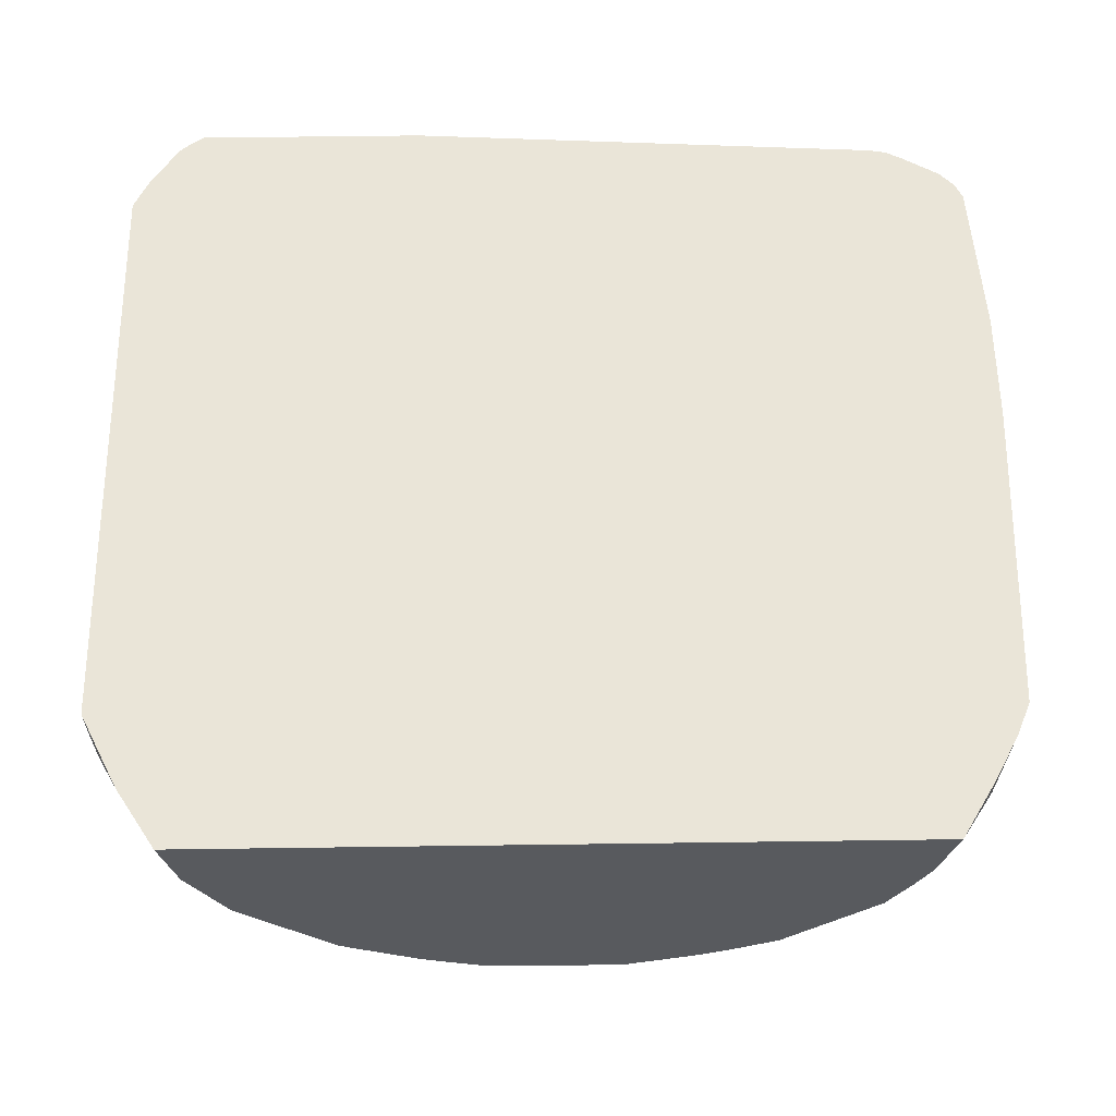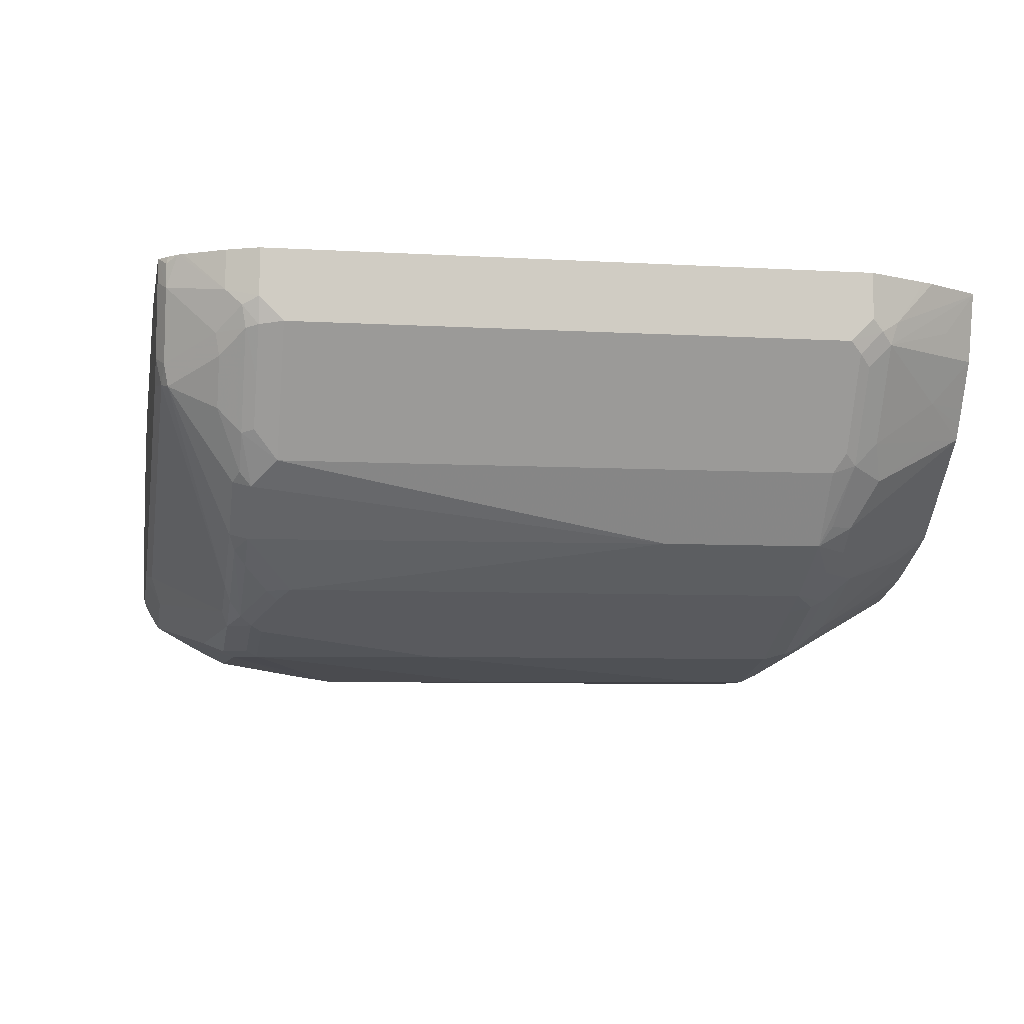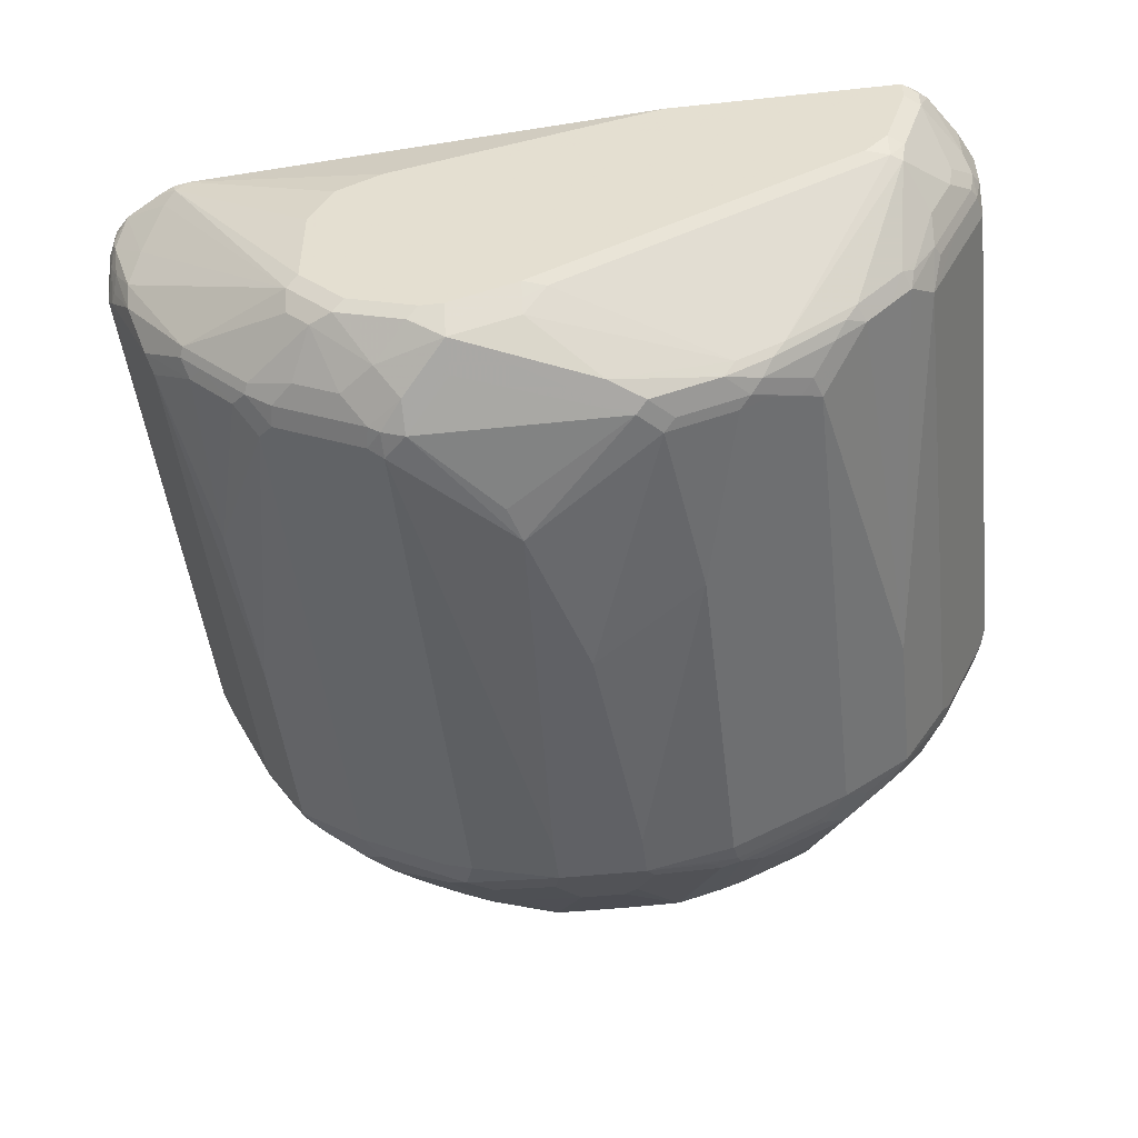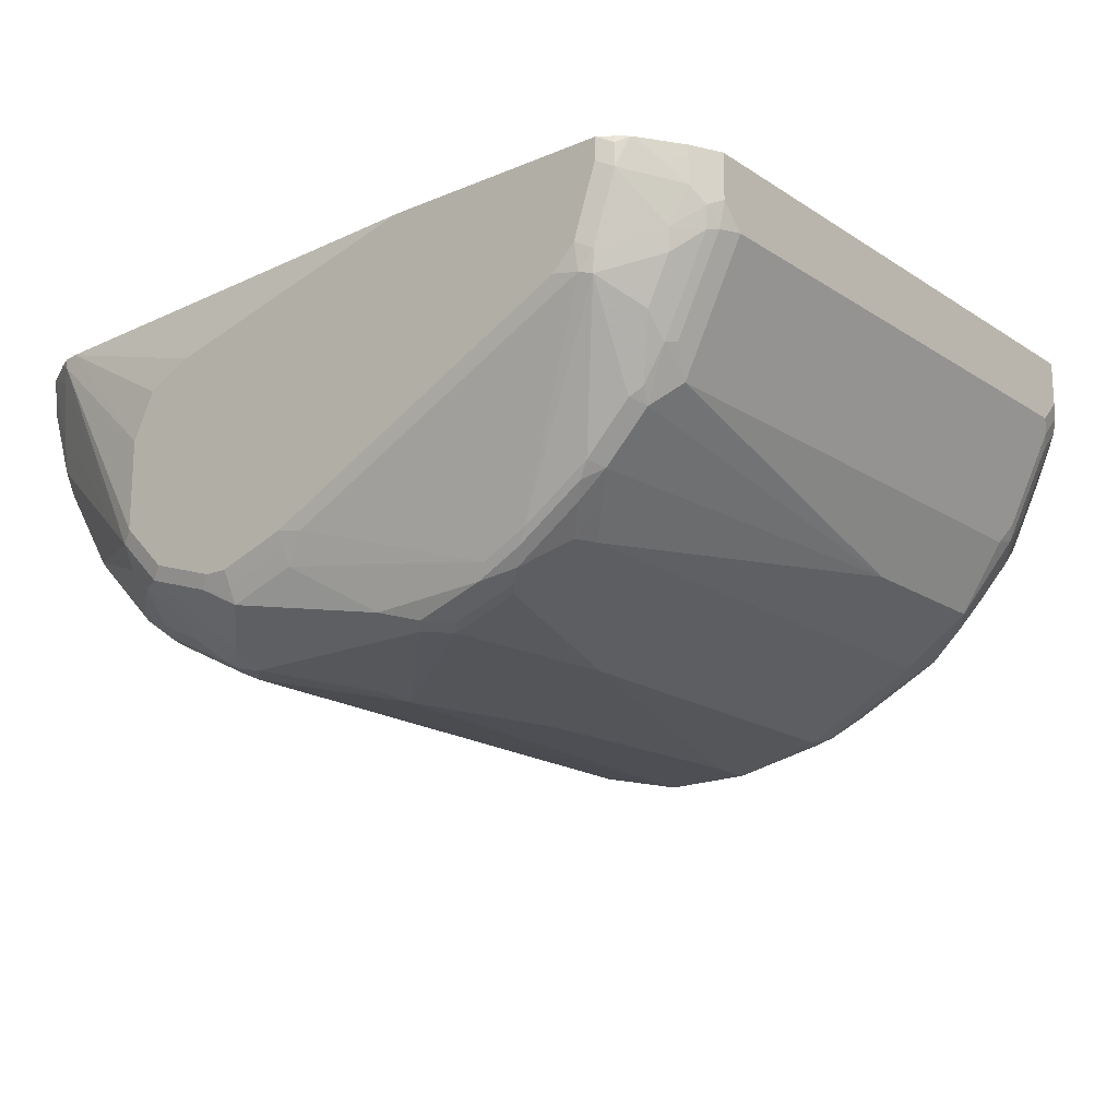
<metadata>
{"format":"obj","ext":"obj","renderer":"f3d","projection":"perspective","resolution":1024,"background":"white","views":[{"elev":59.3,"azim":-0.8,"up":"+Y"},{"elev":-6.0,"azim":-100.6,"up":"+Y"},{"elev":-49.1,"azim":-173.3,"up":"+Y"},{"elev":-18.3,"azim":-141.0,"up":"+Y"}]}
</metadata>
<code>
v 0.3156 -0.06071 -0.2024
v 0.3018 -0.1185 -0.2024
v 0.3476 -0.08693 -0.2541
v 0.3476 -0.06071 -0.2541
v -0.314 -0.06071 -0.2024
v 0.3011 -0.1207 -0.2024
v 0.3275 -0.107 -0.2341
v 0.3309 -0.1304 -0.2508
v 0.371 -0.1304 -0.3109
v 0.3676 -0.107 -0.2942
v 0.3689 -0.06071 -0.293
v -0.3476 -0.06071 -0.2543
v -0.3138 -0.06201 -0.2024
v 0.2891 -0.1488 -0.2024
v 0.3509 -0.1504 -0.2909
v 0.3676 -0.1471 -0.3343
v 0.381 -0.1204 -0.341
v 0.3777 -0.117 -0.3243
v 0.381 -0.1003 -0.321
v 0.3108 -0.2106 -0.2708
v 0.3309 -0.1906 -0.2909
v 0.3309 -0.2106 -0.3109
v 0.3476 -0.1872 -0.3343
v 0.3808 -0.06071 -0.3204
v -0.3544 -0.06071 -0.2676
v -0.356 -0.07021 -0.2708
v -0.3677 -0.1003 -0.2942
v -0.3015 -0.1204 -0.2024
v -0.3685 -0.1204 -0.3009
v -0.3276 -0.1003 -0.2341
v 0.2908 -0.1906 -0.2307
v 0.2691 -0.1889 -0.2024
v 0.361 -0.1605 -0.341
v 0.3908 -0.06071 -0.6011
v 0.3744 -0.1337 -0.3477
v 0.381 -0.1204 -0.8223
v 0.381 -0.06071 -0.321
v 0.3108 -0.2307 -0.2909
v 0.3275 -0.2273 -0.3343
v 0.2908 -0.2707 -0.3109
v 0.2875 -0.2875 -0.3343
v 0.3342 -0.214 -0.3477
v -0.3677 -0.06071 -0.2942
v -0.3811 -0.1003 -0.321
v -0.376 -0.1103 -0.3109
v -0.3083 -0.1605 -0.2407
v -0.2816 -0.1605 -0.2024
v -0.3685 -0.1404 -0.321
v -0.3284 -0.2006 -0.3009
v 0.229 -0.229 -0.2024
v 0.361 -0.1605 -0.8223
v 0.3908 -0.06071 -0.7014
v 0.3744 -0.1337 -0.829
v 0.376 -0.1003 -0.8448
v 0.381 -0.08024 -0.8424
v 0.3275 -0.2273 -0.8156
v 0.1889 -0.2691 -0.2024
v 0.2707 -0.2908 -0.3109
v 0.2875 -0.2875 -0.5148
v 0.2306 -0.3109 -0.2909
v 0.2105 -0.3309 -0.3109
v 0.2272 -0.3276 -0.3343
v 0.3342 -0.214 -0.829
v -0.3811 -0.06071 -0.321
v -0.3811 -0.1204 -0.341
v -0.376 -0.1304 -0.331
v -0.2858 -0.1906 -0.2307
v -0.2686 -0.1866 -0.2024
v -0.2747 -0.1744 -0.2024
v -0.356 -0.1705 -0.331
v -0.3284 -0.2206 -0.321
v -0.3058 -0.2307 -0.2909
v 0.381 -0.06071 -0.8424
v 0.371 -0.1304 -0.8373
v 0.3509 -0.1705 -0.8474
v 0.356 -0.1605 -0.8448
v 0.3676 -0.1204 -0.849
v 0.371 -0.09027 -0.8574
v 0.3744 -0.08024 -0.8557
v 0.2941 -0.2741 -0.6685
v 0.2875 -0.2674 -0.8357
v 0.1905 -0.2908 -0.2307
v 0.2105 -0.3109 -0.2708
v 0.1487 -0.2892 -0.2024
v 0.2272 -0.3276 -0.8156
v 0.1504 -0.351 -0.2909
v 0.1471 -0.3677 -0.3343
v 0.1303 -0.371 -0.3109
v 0.1203 -0.3811 -0.341
v 0.2941 -0.254 -0.849
v 0.2908 -0.2507 -0.8574
v 0.3209 -0.2206 -0.8424
v 0.3309 -0.2106 -0.8373
v -0.3811 -0.06071 -0.8424
v -0.3677 -0.1471 -0.341
v -0.3811 -0.1204 -0.8223
v -0.2285 -0.2267 -0.2024
v -0.2858 -0.2707 -0.3109
v -0.341 -0.2006 -0.341
v -0.3276 -0.2273 -0.341
v -0.3359 -0.2106 -0.331
v -0.2875 -0.2875 -0.341
v -0.2958 -0.2707 -0.331
v -0.3159 -0.2307 -0.3109
v 0.3744 -0.06071 -0.8557
v 0.3509 -0.1504 -0.8574
v 0.3409 -0.1204 -0.8699
v 0.3614 -0.06071 -0.8695
v 0.2473 -0.3075 -0.8357
v 0.2741 -0.2741 -0.849
v 0.1206 -0.3012 -0.2024
v 0.1203 -0.3811 -0.8223
v 0.1337 -0.3744 -0.829
v 0.2139 -0.3343 -0.829
v 0.1303 -0.3309 -0.2508
v 0.107 -0.3276 -0.2341
v 0.1103 -0.351 -0.2708
v 0.107 -0.3677 -0.2942
v 0.04009 -0.4011 -0.341
v 0.2306 -0.3109 -0.8574
v 0.1905 -0.2908 -0.9075
v 0.1905 -0.2707 -0.9175
v -0.3811 -0.1003 -0.8424
v -0.3677 -0.06071 -0.8691
v -0.3677 -0.1471 -0.8223
v -0.376 -0.1229 -0.8424
v -0.356 -0.163 -0.8424
v -0.1884 -0.2668 -0.2024
v -0.2657 -0.2908 -0.3109
v -0.341 -0.2006 -0.8223
v -0.3276 -0.2273 -0.8223
v -0.2473 -0.3075 -0.321
v -0.2875 -0.2875 -0.4814
v -0.2272 -0.3276 -0.341
v 0.3209 -0.08024 -0.89
v 0.3108 -0.07021 -0.8975
v 0.3274 -0.06071 -0.8892
v 0.234 -0.3142 -0.849
v 0.06011 -0.3209 -0.2024
v 0.04009 -0.4011 -0.3811
v 0.01999 -0.4011 -0.7421
v 0.1002 -0.3811 -0.8424
v 0.1203 -0.376 -0.8448
v 0.2105 -0.3309 -0.8474
v 0.1303 -0.371 -0.8474
v 0.08686 -0.3476 -0.2541
v 0.02672 -0.3677 -0.2742
v 0.04674 -0.3877 -0.3143
v 0.03337 -0.3944 -0.3276
v -0.04008 -0.4011 -0.341
v 0.1905 -0.3309 -0.8674
v 0.1704 -0.3109 -0.9075
v 0.1504 -0.3109 -0.9175
v 0.1805 -0.2607 -0.9225
v -0.3677 -0.0936 -0.8691
v -0.3744 -0.107 -0.8557
v -0.3453 -0.06071 -0.9025
v -0.371 -0.1254 -0.8524
v -0.3309 -0.2056 -0.8524
v -0.3359 -0.2031 -0.8424
v -0.2256 -0.3109 -0.2909
v -0.1869 -0.268 -0.2024
v -0.3075 -0.2473 -0.8424
v -0.2056 -0.3309 -0.3109
v -0.2875 -0.2674 -0.8424
v -0.2674 -0.2875 -0.8424
v -0.2473 -0.3075 -0.8223
v -0.2272 -0.3276 -0.8022
v -0.2006 -0.341 -0.341
v -0.2031 -0.3359 -0.321
v 0.299 -0.06071 -0.8986
v 0.314 -0.06071 -0.8959
v 0.1805 -0.1805 -0.9225
v 0.0583 -0.3213 -0.2024
v 0.03004 -0.3961 -0.7722
v -0.02005 -0.4011 -0.6017
v -0.1002 -0.3811 -0.8223
v -0.0802 -0.3811 -0.8424
v 0.06011 -0.361 -0.8825
v 0.1002 -0.3677 -0.8691
v 0.1504 -0.351 -0.8674
v 0.01334 -0.3744 -0.2875
v 0.03828 -0.3218 -0.2024
v -0.01333 -0.3677 -0.2742
v -0.04673 -0.3944 -0.3276
v -0.1069 -0.3744 -0.3076
v -0.1002 -0.3811 -0.321
v -0.1228 -0.376 -0.321
v -0.1203 -0.3811 -0.341
v -0.04008 -0.4011 -0.3811
v 0.1203 -0.3476 -0.8891
v 0.1404 -0.3008 -0.9225
v 0.09019 -0.3309 -0.9175
v 0.08021 -0.3209 -0.9225
v -0.3421 -0.06071 -0.907
v -0.3342 -0.08693 -0.9159
v -0.3543 -0.1271 -0.8758
v -0.3509 -0.1454 -0.8724
v -0.3309 -0.1855 -0.8724
v -0.3142 -0.2273 -0.8557
v -0.3108 -0.2357 -0.8524
v -0.1454 -0.351 -0.2909
v -0.1855 -0.2908 -0.2307
v -0.1744 -0.2747 -0.2024
v -0.3008 -0.2432 -0.8574
v -0.1253 -0.371 -0.3109
v -0.2607 -0.2833 -0.8574
v -0.2507 -0.2958 -0.8524
v -0.2406 -0.3084 -0.8424
v -0.2206 -0.3284 -0.8223
v -0.2105 -0.3359 -0.8123
v -0.1872 -0.3476 -0.8223
v -0.2006 -0.341 -0.8022
v 0.1604 -0.1404 -0.9225
v 0.1203 -0.1204 -0.9225
v -0.1203 -0.06071 -0.9225
v -0.1203 -0.3811 -0.6618
v -0.1604 -0.361 -0.8223
v -0.1103 -0.376 -0.8323
v -0.09025 -0.376 -0.8524
v -0.0601 -0.3677 -0.8691
v 0.06011 -0.3476 -0.9092
v -0.0267 -0.3744 -0.2875
v -0.01907 -0.3218 -0.2024
v -0.03985 -0.3214 -0.2024
v -0.0601 -0.3209 -0.2024
v -0.08685 -0.3543 -0.2675
v -0.06222 -0.3204 -0.2024
v 0.08021 -0.3343 -0.9159
v 0.06011 -0.3209 -0.9225
v -0.333 -0.06071 -0.9146
v -0.3342 -0.06687 -0.9159
v -0.3219 -0.06071 -0.922
v -0.3209 -0.08024 -0.9225
v -0.3142 -0.1471 -0.9159
v -0.3108 -0.1655 -0.9125
v -0.1019 -0.3081 -0.2024
v -0.1201 -0.3013 -0.2024
v -0.1224 -0.3004 -0.2024
v -0.1623 -0.2808 -0.2024
v -0.2006 -0.3234 -0.8574
v -0.1905 -0.3359 -0.8524
v -0.1805 -0.3485 -0.8424
v -0.1704 -0.356 -0.8323
v -0.3209 -0.06071 -0.9225
v -0.1504 -0.356 -0.8524
v -0.1604 -0.3434 -0.8574
v 4.376e-05 -0.3276 -0.9092
v 0.06011 -0.3343 -0.9159
v 4.376e-05 -0.3008 -0.9225
v -0.3008 -0.1404 -0.9225
v -0.3008 -0.163 -0.9175
v -0.2607 -0.183 -0.9175
v -0.02005 -0.3033 -0.9175
v 4.376e-05 -0.3142 -0.9159
v -0.2406 -0.1805 -0.9225
v -0.2807 -0.1605 -0.9225
f 142 179 222
f 142 222 180
f 142 180 143
f 142 175 178
f 146 174 147
f 143 180 145
f 145 180 191
f 144 145 181
f 145 191 181
f 144 181 151
f 141 178 175
f 142 178 179
f 141 177 178
f 134 170 164
f 141 175 142
f 139 174 146
f 136 173 171
f 136 154 173
f 136 172 137
f 136 171 172
f 134 213 169
f 134 168 213
f 134 169 170
f 133 167 168
f 133 163 165
f 147 182 149
f 133 166 167
f 133 165 166
f 141 176 177
f 147 149 148
f 154 250 256
f 147 183 224
f 154 216 215
f 132 164 161
f 154 215 214
f 154 245 216
f 154 234 245
f 154 251 234
f 154 257 251
f 154 256 257
f 154 230 250
f 154 194 230
f 154 192 194
f 153 194 192
f 153 193 194
f 147 174 183
f 153 191 193
f 152 181 191
f 151 181 152
f 150 217 190
f 150 189 217
f 150 188 189
f 150 187 188
f 150 186 187
f 150 185 186
f 149 223 185
f 149 182 223
f 147 223 182
f 147 184 223
f 147 224 184
f 152 191 153
f 132 134 164
f 109 138 110
f 131 159 163
f 118 146 147
f 117 146 118
f 116 146 117
f 116 139 146
f 114 144 138
f 113 145 144
f 113 143 145
f 113 144 114
f 112 143 113
f 112 142 143
f 112 141 142
f 112 140 141
f 111 116 115
f 118 147 148
f 111 139 116
f 109 114 138
f 108 136 137
f 108 135 136
f 107 122 135
f 107 135 108
f 106 122 107
f 102 134 132
f 102 168 134
f 102 133 168
f 102 161 129
f 102 132 161
f 154 214 173
f 100 133 102
f 110 138 120
f 131 163 133
f 118 148 119
f 119 149 185
f 131 160 159
f 128 129 161
f 128 161 162
f 127 158 159
f 127 131 130
f 127 160 131
f 127 159 160
f 126 158 127
f 126 156 158
f 125 127 130
f 124 157 155
f 123 156 126
f 123 155 156
f 119 148 149
f 122 136 135
f 122 192 154
f 122 153 192
f 121 153 122
f 121 152 153
f 120 138 144
f 120 152 121
f 120 151 152
f 120 144 151
f 119 141 140
f 119 176 141
f 119 190 176
f 119 150 190
f 119 185 150
f 122 154 136
f 155 157 195
f 230 255 250
f 155 196 197
f 218 244 219
f 212 218 213
f 212 244 218
f 211 244 212
f 211 243 244
f 210 243 211
f 209 243 210
f 208 243 209
f 208 242 243
f 208 241 242
f 207 241 208
f 207 236 241
f 206 228 237
f 219 244 246
f 205 236 207
f 203 239 240
f 202 239 203
f 202 238 239
f 202 237 238
f 202 206 237
f 200 205 201
f 199 205 200
f 199 236 205
f 198 236 199
f 197 236 198
f 197 235 236
f 196 232 233
f 196 235 197
f 203 240 204
f 196 251 235
f 219 246 220
f 221 246 247
f 100 131 133
f 252 256 253
f 252 257 256
f 251 257 252
f 250 253 256
f 250 254 253
f 250 255 254
f 248 255 249
f 248 254 255
f 247 254 248
f 247 253 254
f 243 246 244
f 242 246 243
f 220 246 221
f 241 253 247
f 241 246 242
f 241 247 246
f 236 252 241
f 235 252 236
f 235 251 252
f 233 245 234
f 231 233 232
f 230 249 255
f 223 226 227
f 222 248 249
f 222 249 229
f 221 248 222
f 221 247 248
f 241 252 253
f 196 234 251
f 196 233 234
f 195 232 196
f 169 213 218
f 168 212 213
f 168 211 212
f 168 210 211
f 167 210 168
f 166 210 167
f 166 209 210
f 166 208 209
f 166 207 208
f 165 207 166
f 165 205 207
f 164 206 202
f 164 188 206
f 169 218 217
f 164 170 188
f 163 201 205
f 162 203 204
f 161 203 162
f 161 202 203
f 161 164 202
f 159 201 163
f 159 200 201
f 159 199 200
f 158 199 159
f 158 198 199
f 158 197 198
f 156 197 158
f 155 197 156
f 163 205 165
f 169 217 189
f 169 189 188
f 169 188 170
f 195 231 232
f 194 249 230
f 194 229 249
f 193 229 194
f 193 222 229
f 191 222 193
f 186 188 187
f 186 206 188
f 186 228 206
f 186 226 228
f 186 227 226
f 186 223 227
f 185 223 186
f 184 226 223
f 184 225 226
f 184 224 225
f 180 222 191
f 178 222 179
f 178 221 222
f 178 220 221
f 177 220 178
f 177 219 220
f 177 218 219
f 177 217 218
f 176 217 177
f 176 190 217
f 171 215 216
f 171 214 215
f 171 173 214
f 155 195 196
f 99 131 100
f 75 93 92
f 98 129 128
f 17 35 53
f 17 19 18
f 17 34 19
f 16 35 17
f 16 33 35
f 16 23 33
f 14 32 31
f 14 20 15
f 14 31 20
f 13 30 28
f 13 29 30
f 13 27 29
f 12 27 13
f 17 53 36
f 12 26 27
f 11 19 24
f 10 19 11
f 9 23 16
f 9 22 23
f 9 21 22
f 9 20 21
f 9 15 20
f 9 19 10
f 9 18 19
f 9 17 18
f 9 16 17
f 8 15 9
f 6 8 7
f 12 25 26
f 6 15 8
f 17 36 52
f 19 34 37
f 33 63 51
f 33 42 63
f 32 50 40
f 32 40 38
f 29 49 46
f 29 48 49
f 29 66 48
f 29 45 66
f 28 29 46
f 28 30 29
f 28 46 47
f 27 45 29
f 27 44 45
f 17 52 34
f 27 64 44
f 25 27 26
f 25 43 27
f 23 42 33
f 23 39 42
f 22 41 39
f 22 40 41
f 22 38 40
f 22 39 23
f 20 22 21
f 20 38 22
f 20 32 38
f 20 31 32
f 19 37 24
f 27 43 64
f 33 51 53
f 6 14 15
f 3 6 7
f 1 5 13
f 1 12 5
f 1 25 12
f 1 43 25
f 1 64 43
f 1 94 64
f 1 124 94
f 1 157 124
f 1 195 157
f 1 231 195
f 1 233 231
f 1 245 233
f 1 216 245
f 1 28 47
f 1 171 216
f 1 137 172
f 1 108 137
f 1 105 108
f 1 73 105
f 1 52 73
f 1 34 52
f 1 37 34
f 1 24 37
f 1 11 24
f 1 4 11
f 1 3 4
f 1 2 3
f 99 130 131
f 1 172 171
f 5 12 13
f 1 47 69
f 1 68 97
f 3 11 4
f 3 10 11
f 3 9 10
f 3 8 9
f 3 7 8
f 2 6 3
f 1 6 2
f 1 14 6
f 1 32 14
f 1 50 32
f 1 57 50
f 1 84 57
f 1 111 84
f 1 69 68
f 1 139 111
f 1 183 174
f 1 224 183
f 1 225 224
f 1 226 225
f 1 228 226
f 1 237 228
f 1 238 237
f 1 239 238
f 1 240 239
f 1 204 240
f 1 162 204
f 1 128 162
f 1 97 128
f 1 174 139
f 33 53 35
f 1 13 28
f 36 54 55
f 81 109 110
f 80 109 81
f 80 85 109
f 79 108 105
f 78 108 79
f 78 107 108
f 78 106 107
f 77 106 78
f 75 91 106
f 75 92 91
f 75 77 76
f 75 106 77
f 74 76 77
f 81 110 90
f 72 104 98
f 71 98 104
f 71 103 98
f 71 102 103
f 71 100 102
f 71 101 100
f 70 95 99
f 70 101 71
f 70 100 101
f 70 99 100
f 68 98 97
f 68 72 98
f 67 72 68
f 65 125 95
f 71 104 72
f 65 96 125
f 82 84 83
f 84 111 86
f 98 102 129
f 36 53 54
f 98 103 102
f 97 98 128
f 96 127 125
f 96 126 127
f 96 123 126
f 95 130 99
f 95 125 130
f 94 155 123
f 94 124 155
f 91 122 106
f 91 121 122
f 83 84 86
f 91 120 121
f 90 110 91
f 89 119 140
f 88 119 89
f 88 118 119
f 88 117 118
f 87 88 89
f 86 117 88
f 86 116 117
f 86 115 116
f 86 111 115
f 85 114 109
f 85 113 114
f 85 112 113
f 91 110 120
f 65 70 66
f 89 140 112
f 63 93 75
f 49 72 67
f 49 71 72
f 48 71 49
f 48 70 71
f 48 66 70
f 46 49 67
f 46 69 47
f 46 68 69
f 46 67 68
f 45 65 66
f 44 65 45
f 44 96 65
f 44 123 96
f 51 63 53
f 44 94 123
f 41 85 59
f 41 62 85
f 41 61 62
f 36 55 52
f 41 58 60
f 40 58 41
f 40 57 58
f 40 50 57
f 39 59 56
f 39 41 59
f 39 63 42
f 65 95 70
f 39 56 63
f 44 64 94
f 52 55 73
f 41 60 61
f 53 63 75
f 63 91 92
f 53 74 54
f 63 92 93
f 63 90 91
f 63 81 90
f 62 112 85
f 62 89 112
f 61 88 87
f 61 87 62
f 60 88 61
f 60 86 88
f 60 83 86
f 59 85 80
f 57 84 82
f 57 60 58
f 62 87 89
f 54 77 78
f 57 82 83
f 56 81 63
f 56 80 81
f 56 59 80
f 55 105 73
f 55 79 105
f 54 79 55
f 54 78 79
f 53 76 74
f 54 74 77
f 53 75 76
f 57 83 60

</code>
